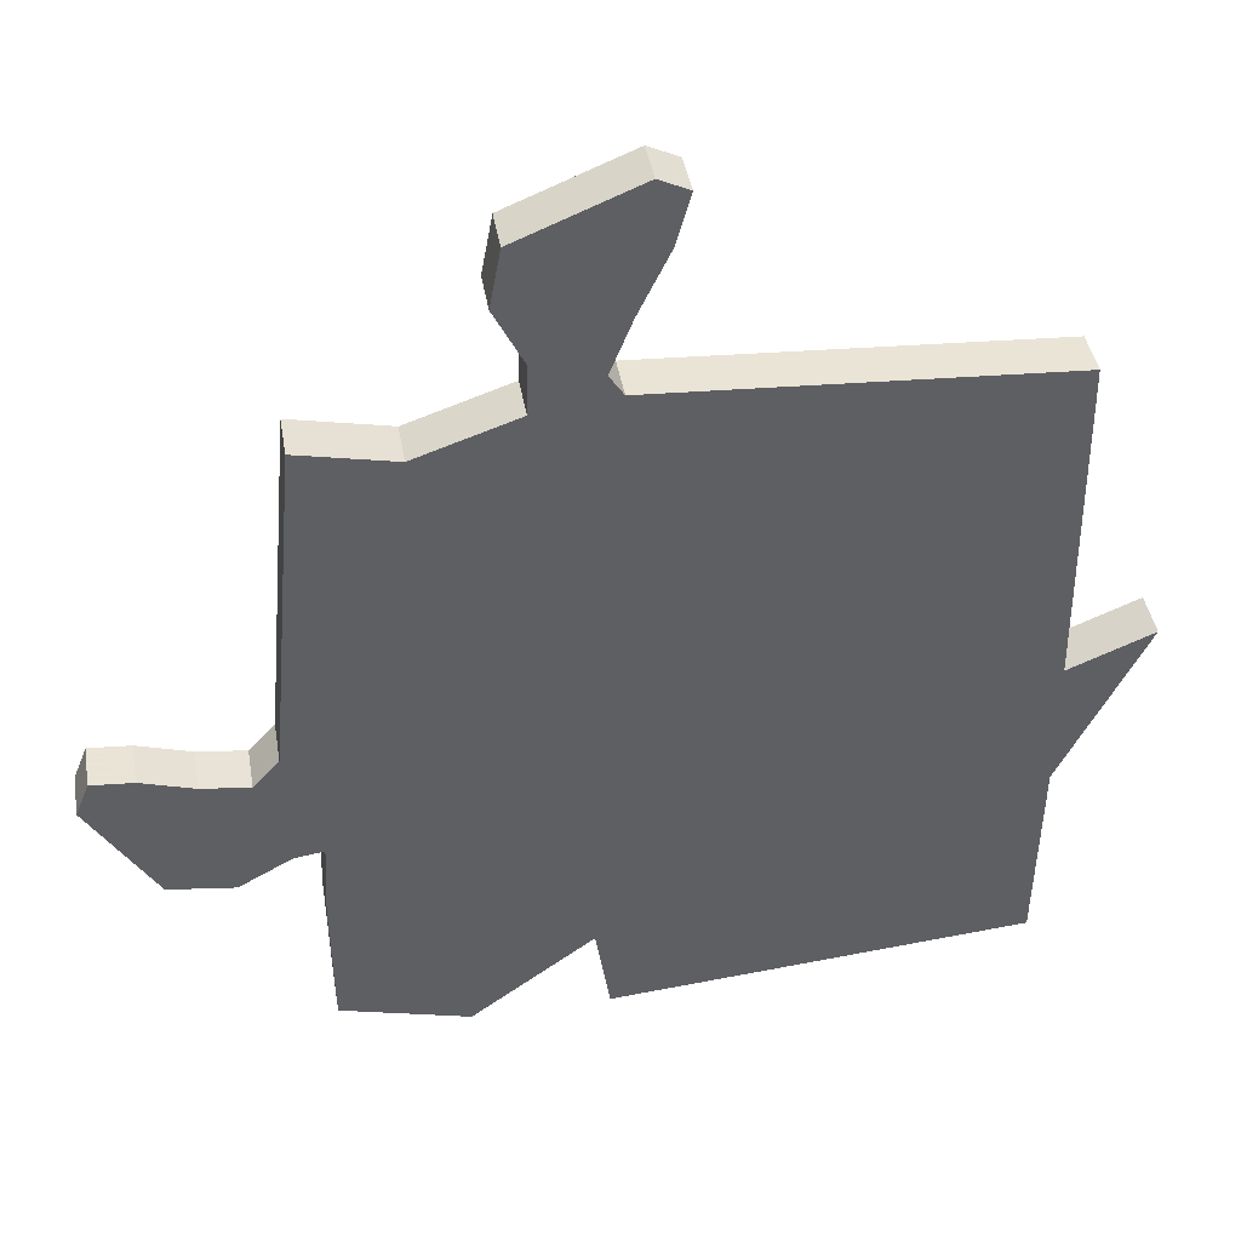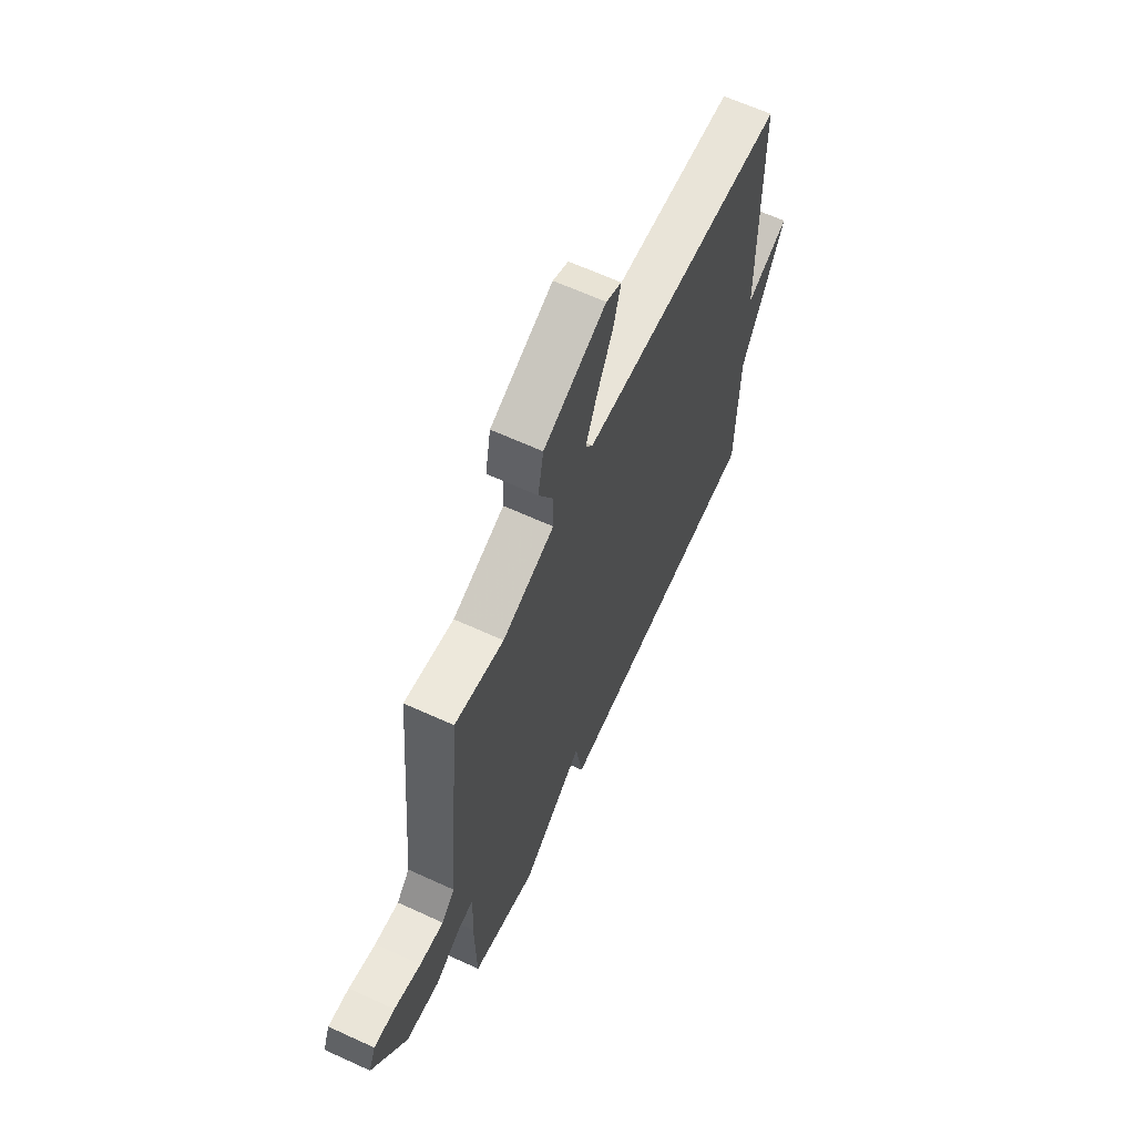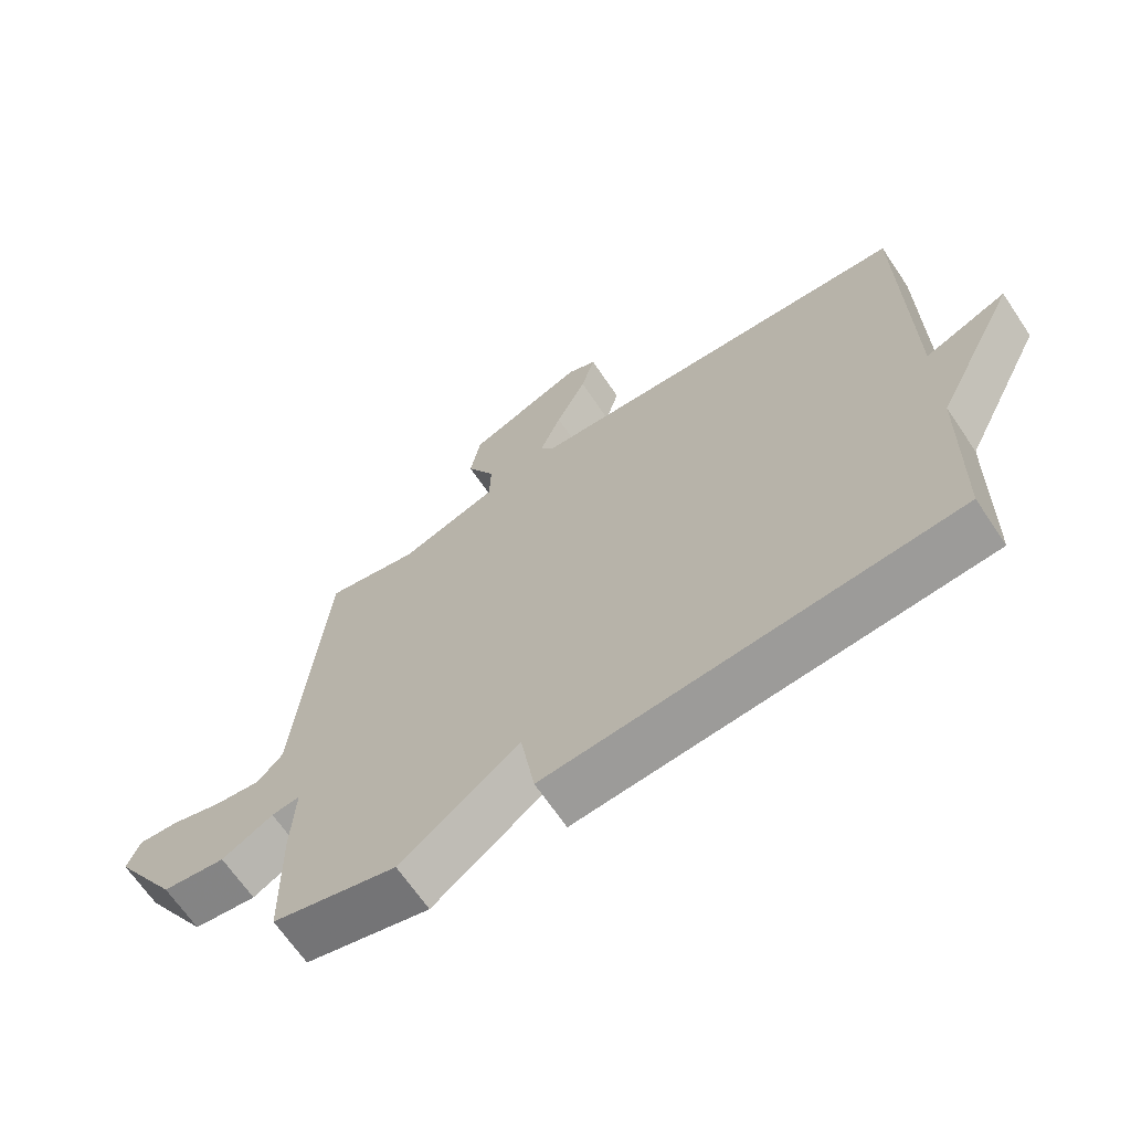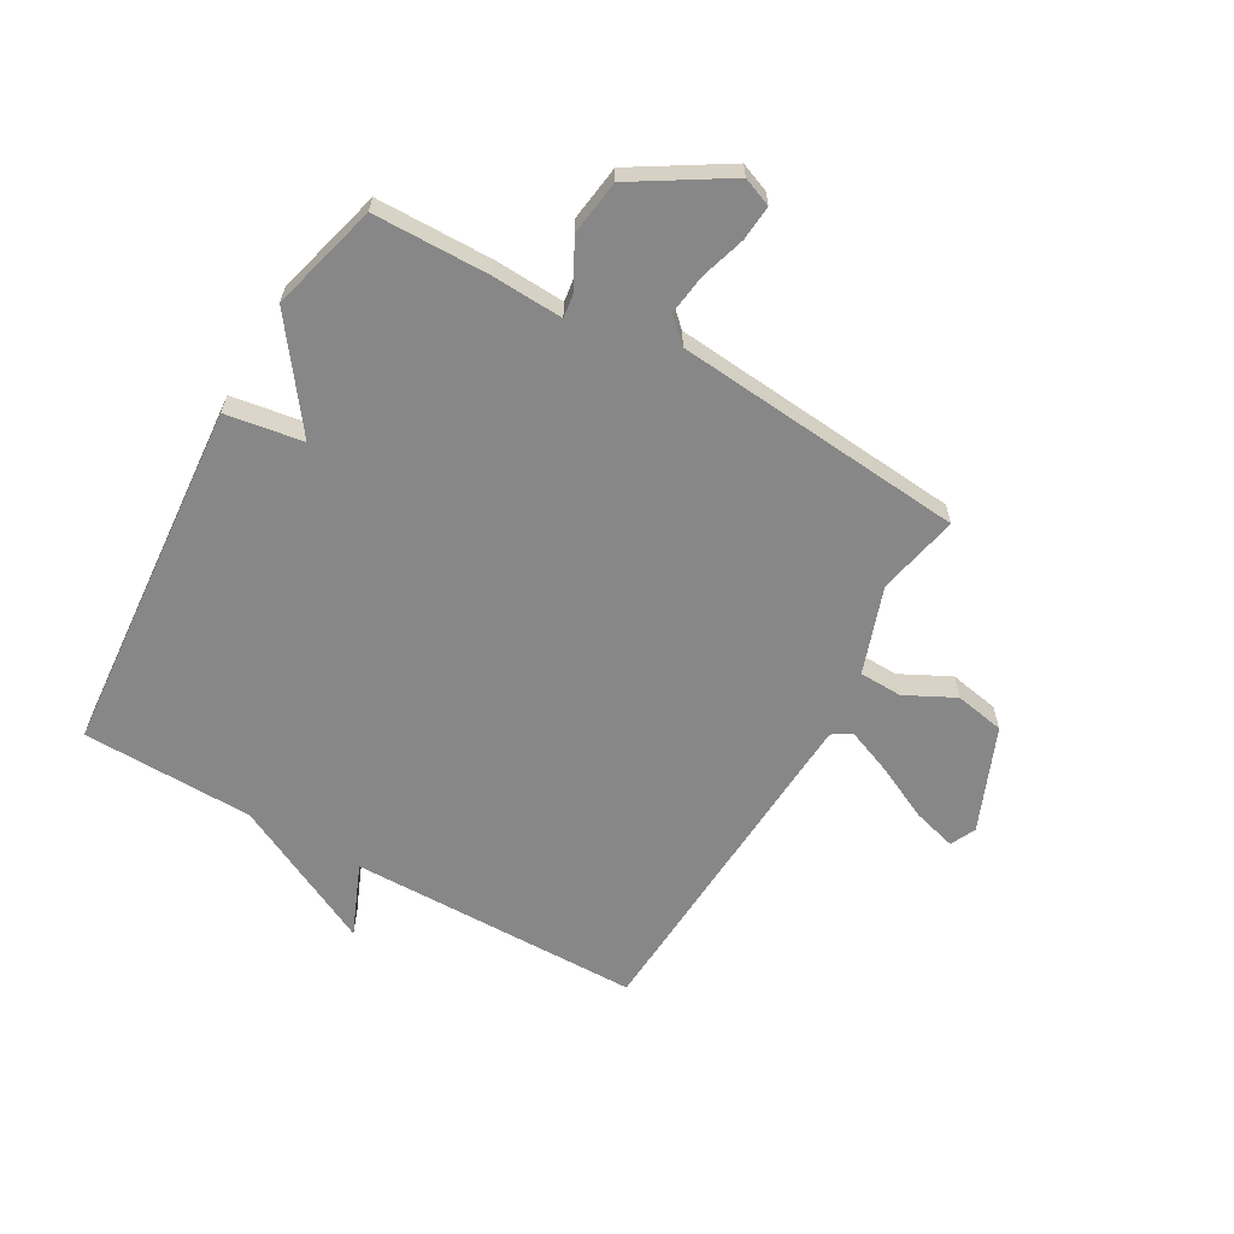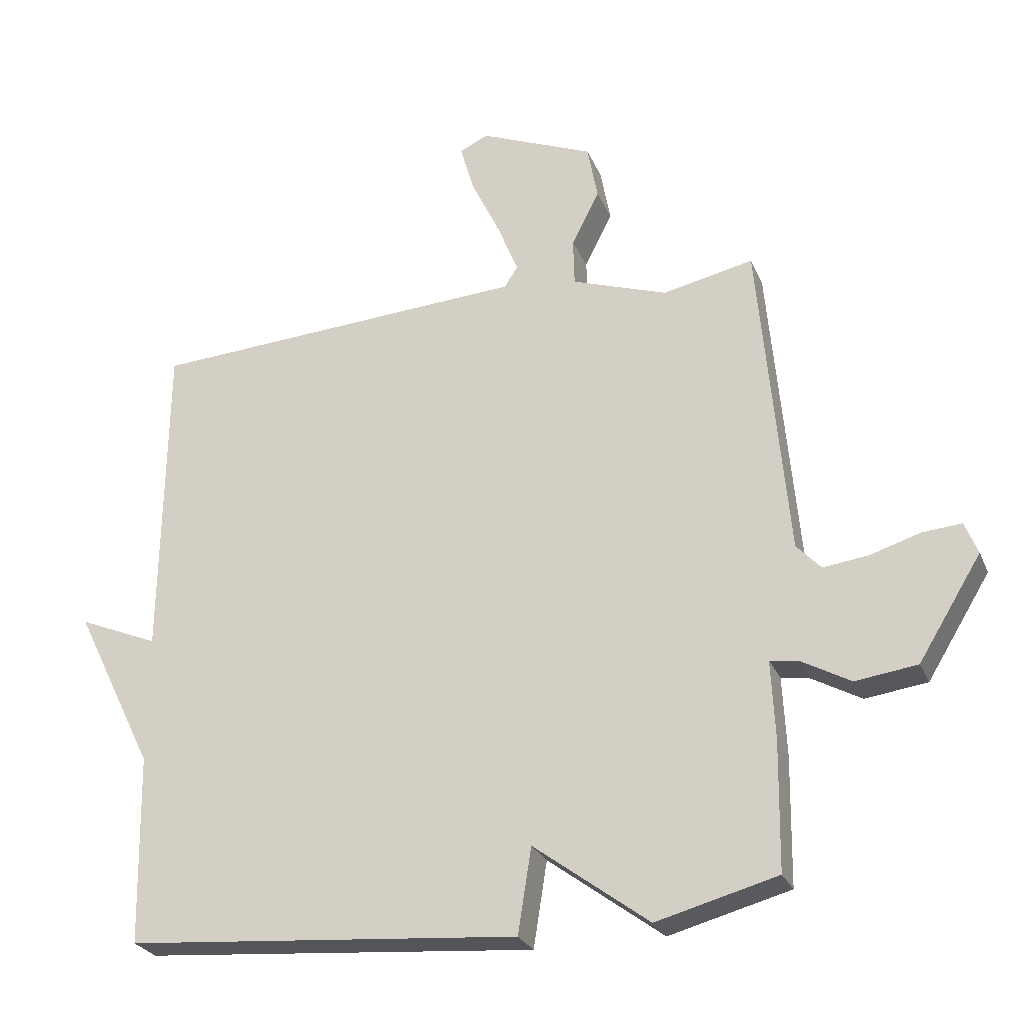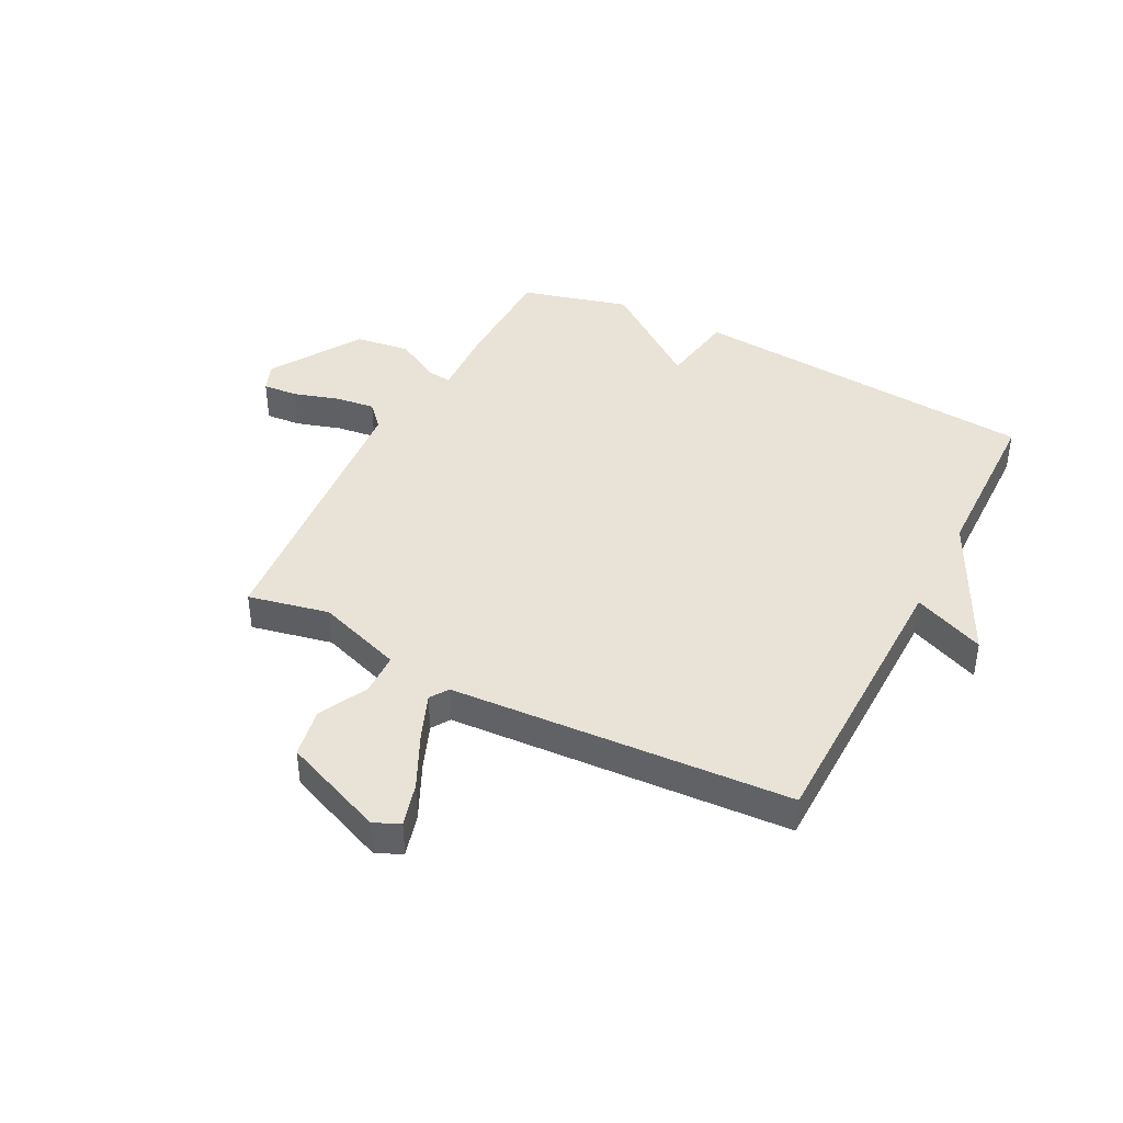
<metadata>
{"format":"obj","ext":"obj","renderer":"f3d","projection":"perspective","resolution":1024,"background":"white","views":[{"elev":41.8,"azim":-9.6,"up":"+Z"},{"elev":64.4,"azim":-65.2,"up":"+Z"},{"elev":-66.8,"azim":34.0,"up":"+Z"},{"elev":-62.5,"azim":-119.7,"up":"+Y"},{"elev":-26.3,"azim":-160.6,"up":"+Z"},{"elev":41.7,"azim":27.3,"up":"+Y"}]}
</metadata>
<code>
v -0.5 0.07 0.5
v -0.359 0.07 0.47
v -0.21 0.07 0.521
v -0.208 0.07 0.595
v -0.251 0.07 0.68
v -0.235 0.07 0.766
v -0.057 0.07 0.839
v -0.013 0.07 0.818
v -0.034 0.07 0.743
v -0.08 0.07 0.648
v -0.112 0.07 0.568
v -0.091 0.07 0.536
v 0.5 0.07 0.5
v 0.506 0.07 -0.004
v 0.63 0.07 0.048
v 0.506 0.07 -0.204
v 0.5 0.07 -0.5
v -0.112 0.07 -0.55
v -0.133 0.07 -0.417
v -0.312 0.07 -0.55
v -0.5 0.07 -0.5
v -0.503 0.07 -0.3
v -0.497 0.07 -0.178
v -0.54 0.07 -0.184
v -0.618 0.07 -0.227
v -0.714 0.07 -0.214
v -0.812 0.07 -0.055
v -0.792 0.07 -0.005
v -0.731 0.07 -0.01
v -0.653 0.07 -0.034
v -0.583 0.07 -0.043
v -0.545 0.07 -0.002
v -0.5 0 0.5
v -0.359 0 0.47
v -0.21 0 0.521
v -0.208 0 0.595
v -0.251 0 0.68
v -0.235 0 0.766
v -0.057 0 0.839
v -0.013 0 0.818
v -0.034 0 0.743
v -0.08 0 0.648
v -0.112 0 0.568
v -0.091 0 0.536
v 0.5 0 0.5
v 0.506 0 -0.004
v 0.63 0 0.048
v 0.506 0 -0.204
v 0.5 0 -0.5
v -0.112 0 -0.55
v -0.133 0 -0.417
v -0.312 0 -0.55
v -0.5 0 -0.5
v -0.503 0 -0.3
v -0.497 0 -0.178
v -0.54 0 -0.184
v -0.618 0 -0.227
v -0.714 0 -0.214
v -0.812 0 -0.055
v -0.792 0 -0.005
v -0.731 0 -0.01
v -0.653 0 -0.034
v -0.583 0 -0.043
v -0.545 0 -0.002
f 28 29 30
f 27 28 30
f 26 27 30
f 25 26 30
f 24 25 30
f 23 24 30 31
f 21 22 23
f 20 21 23
f 19 20 23
f 19 23 31 32
f 16 17 18 19
f 14 15 16 19
f 14 19 32
f 13 14 32
f 12 13 32
f 8 9 10
f 7 8 10
f 6 7 10
f 5 6 10
f 4 5 10
f 3 4 10 11
f 32 1 2
f 32 2 3
f 3 11 12 32
f 62 61 60
f 62 60 59
f 62 59 58
f 62 58 57
f 62 57 56
f 63 62 56 55
f 55 54 53
f 55 53 52
f 55 52 51
f 64 63 55 51
f 51 50 49 48
f 51 48 47 46
f 64 51 46
f 64 46 45
f 64 45 44
f 42 41 40
f 42 40 39
f 42 39 38
f 42 38 37
f 42 37 36
f 43 42 36 35
f 34 33 64
f 35 34 64
f 64 44 43 35
f 1 33 34 2
f 2 34 35 3
f 3 35 36 4
f 4 36 37 5
f 5 37 38 6
f 6 38 39 7
f 7 39 40 8
f 8 40 41 9
f 9 41 42 10
f 10 42 43 11
f 11 43 44 12
f 12 44 45 13
f 13 45 46 14
f 14 46 47 15
f 15 47 48 16
f 16 48 49 17
f 17 49 50 18
f 18 50 51 19
f 19 51 52 20
f 20 52 53 21
f 21 53 54 22
f 22 54 55 23
f 23 55 56 24
f 24 56 57 25
f 25 57 58 26
f 26 58 59 27
f 27 59 60 28
f 28 60 61 29
f 29 61 62 30
f 30 62 63 31
f 31 63 64 32
f 32 64 33 1

</code>
